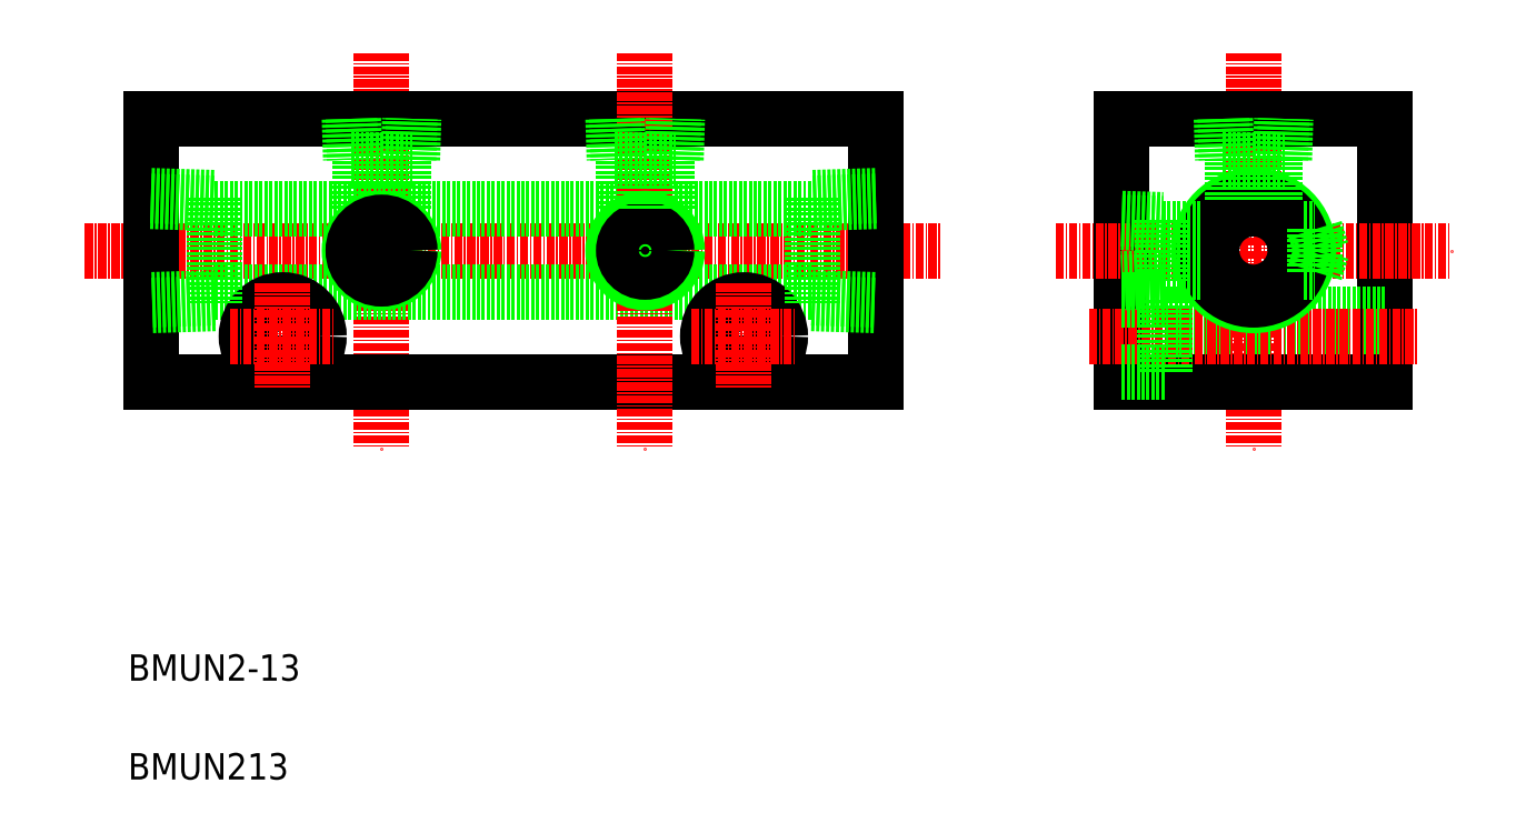
<metadata>
{"format":"dxf","ext":"dxf","renderer":"ezdxf+matplotlib","layout":"modelspace","background":"white","min_lineweight":24,"dpi":150}
</metadata>
<code>
0
SECTION
2
ENTITIES
0
LINE
8
CENTER
10
-13.61
20
168.7
30
0
11
116.4
21
168.7
31
0
0
LINE
8
CENTER
10
31.39
20
198.7
30
0
11
31.39
21
138.7
31
0
0
LINE
8
0
10
106.4
20
188.7
30
0
11
106.4
21
148.7
31
0
0
LINE
8
0
10
-3.614
20
188.7
30
0
11
-3.614
21
148.7
31
0
0
LINE
8
0
10
-3.614
20
176.2
30
0
11
6.086
21
175.9
31
0
0
LINE
8
0
10
-3.614
20
177.1
30
0
11
6.086
21
176.8
31
0
0
LINE
8
0
10
6.086
20
161.6
30
0
11
-3.614
21
161.3
31
0
0
LINE
8
0
10
6.086
20
160.7
30
0
11
-3.614
21
160.4
31
0
0
LINE
8
0
10
-3.614
20
148.7
30
0
11
106.4
21
148.7
31
0
0
TEXT
8
0
10
-7.084
20
88.43
30
0
40
4
1
BMUN213
0
TEXT
8
0
10
-7.084
20
103.4
30
0
40
4
1
BMUN2-13
0
LINE
8
0
10
6.086
20
175.1
30
0
11
96.69
21
175.1
31
0
0
LINE
8
0
10
6.086
20
162.4
30
0
11
96.69
21
162.4
31
0
0
CIRCLE
8
0
10
16.39
20
155.7
30
0
40
3.3
0
CIRCLE
8
0
10
16.39
20
155.7
30
0
40
5.5
0
LINE
8
CENTER
10
16.39
20
163.7
30
0
11
16.39
21
147.7
31
0
0
LINE
8
CENTER
10
8.386
20
155.7
30
0
11
24.39
21
155.7
31
0
0
LINE
8
0
10
6.086
20
176.8
30
0
11
6.086
21
160.7
31
0
0
CIRCLE
8
0
10
86.39
20
155.7
30
0
40
3.3
0
CIRCLE
8
0
10
86.39
20
155.7
30
0
40
5.5
0
LINE
8
CENTER
10
86.39
20
163.7
30
0
11
86.39
21
147.7
31
0
0
LINE
8
CENTER
10
78.39
20
155.7
30
0
11
94.39
21
155.7
31
0
0
LINE
8
0
10
96.69
20
176.8
30
0
11
96.69
21
160.7
31
0
0
LINE
8
0
10
96.69
20
160.7
30
0
11
106.4
21
160.4
31
0
0
LINE
8
0
10
96.69
20
161.6
30
0
11
106.4
21
161.3
31
0
0
LINE
8
0
10
106.4
20
177.1
30
0
11
96.69
21
176.8
31
0
0
LINE
8
0
10
106.4
20
176.2
30
0
11
96.69
21
175.9
31
0
0
LINE
8
0
10
-3.614
20
188.7
30
0
11
106.4
21
188.7
31
0
0
LINE
8
CENTER
10
163.7
20
198.7
30
0
11
163.7
21
138.7
31
0
0
LINE
8
0
10
183.7
20
188.7
30
0
11
183.7
21
148.7
31
0
0
LINE
8
0
10
143.7
20
188.7
30
0
11
143.7
21
148.7
31
0
0
LINE
8
0
10
183.7
20
152.4
30
0
11
150.2
21
152.4
31
0
0
LINE
8
0
10
183.7
20
159
30
0
11
150.2
21
159
31
0
0
LINE
8
0
10
143.7
20
148.7
30
0
11
183.7
21
148.7
31
0
0
LINE
8
CENTER
10
138.7
20
155.7
30
0
11
188.6
21
155.7
31
0
0
LINE
8
CENTER
10
133.7
20
168.7
30
0
11
193.7
21
168.7
31
0
0
LINE
8
0
10
150.2
20
161.2
30
0
11
143.7
21
161.2
31
0
0
LINE
8
0
10
150.2
20
150.2
30
0
11
143.7
21
150.2
31
0
0
LINE
8
0
10
150.2
20
161.2
30
0
11
150.2
21
150.2
31
0
0
CIRCLE
8
0
10
163.7
20
168.7
30
0
40
8.331
0
CIRCLE
8
0
10
163.7
20
168.7
30
0
40
7.475
0
CIRCLE
8
0
10
163.7
20
168.7
30
0
40
6.35
0
LINE
8
0
10
143.7
20
188.7
30
0
11
183.7
21
188.7
31
0
0
LINE
8
CENTER
10
71.39
20
198.7
30
0
11
71.39
21
138.7
31
0
0
LINE
8
0
10
28.14
20
175.1
30
0
11
28.14
21
182.5
31
0
0
LINE
8
0
10
26.72
20
182.5
30
0
11
36.06
21
182.5
31
0
0
LINE
8
0
10
27.1
20
188.8
30
0
11
27.3
21
182.5
31
0
0
LINE
8
0
10
26.52
20
188.7
30
0
11
26.72
21
182.5
31
0
0
LINE
8
0
10
34.64
20
175.1
30
0
11
34.64
21
182.5
31
0
0
LINE
8
0
10
35.48
20
182.5
30
0
11
35.67
21
188.8
31
0
0
LINE
8
0
10
36.06
20
182.5
30
0
11
36.25
21
188.7
31
0
0
CIRCLE
8
0
10
31.39
20
168.7
30
0
40
4.864
0
CIRCLE
8
0
10
31.39
20
168.7
30
0
40
4.283
0
CIRCLE
8
0
10
31.39
20
168.7
30
0
40
3.25
0
CIRCLE
8
0
10
71.39
20
168.7
30
0
40
4.283
0
CIRCLE
8
0
10
71.39
20
168.7
30
0
40
4.864
0
CIRCLE
8
0
10
71.39
20
168.7
30
0
40
3.25
0
LINE
8
0
10
74.64
20
175.1
30
0
11
74.64
21
182.5
31
0
0
LINE
8
0
10
68.14
20
175.1
30
0
11
68.14
21
182.5
31
0
0
LINE
8
0
10
66.72
20
182.5
30
0
11
76.06
21
182.5
31
0
0
LINE
8
0
10
66.52
20
188.7
30
0
11
66.72
21
182.5
31
0
0
LINE
8
0
10
67.1
20
188.8
30
0
11
67.3
21
182.5
31
0
0
LINE
8
0
10
76.06
20
182.5
30
0
11
76.25
21
188.7
31
0
0
LINE
8
0
10
75.48
20
182.5
30
0
11
75.67
21
188.8
31
0
0
LINE
8
0
10
159
20
182.5
30
0
11
168.4
21
182.5
31
0
0
LINE
8
0
10
160.4
20
176.4
30
0
11
160.4
21
182.5
31
0
0
LINE
8
0
10
159.4
20
188.8
30
0
11
159.6
21
182.5
31
0
0
LINE
8
0
10
158.8
20
188.7
30
0
11
159
21
182.5
31
0
0
LINE
8
0
10
166.9
20
176.4
30
0
11
166.9
21
182.5
31
0
0
LINE
8
0
10
167.8
20
182.5
30
0
11
168
21
188.8
31
0
0
LINE
8
0
10
168.4
20
182.5
30
0
11
168.6
21
188.7
31
0
0
LINE
8
0
10
149.9
20
172
30
0
11
156
21
172
31
0
0
LINE
8
0
10
149.9
20
173.4
30
0
11
149.9
21
164.1
31
0
0
LINE
8
0
10
143.7
20
173.6
30
0
11
149.9
21
173.4
31
0
0
LINE
8
0
10
143.7
20
173
30
0
11
149.9
21
172.8
31
0
0
LINE
8
0
10
149.9
20
165.5
30
0
11
156
21
165.5
31
0
0
LINE
8
0
10
149.9
20
164.6
30
0
11
143.7
21
164.5
31
0
0
LINE
8
0
10
149.9
20
164.1
30
0
11
143.7
21
163.9
31
0
0
LINE
8
0
10
171.4
20
172
30
0
11
173
21
172
31
0
0
LINE
8
0
10
171.4
20
165.5
30
0
11
173
21
165.5
31
0
0
LINE
8
0
10
173
20
172
30
0
11
174
21
168.7
31
0
0
LINE
8
0
10
173
20
165.5
30
0
11
174
21
168.7
31
0
0
LINE
8
0
10
173
20
172
30
0
11
173
21
165.5
31
0
0
ENDSEC
0
EOF

</code>
